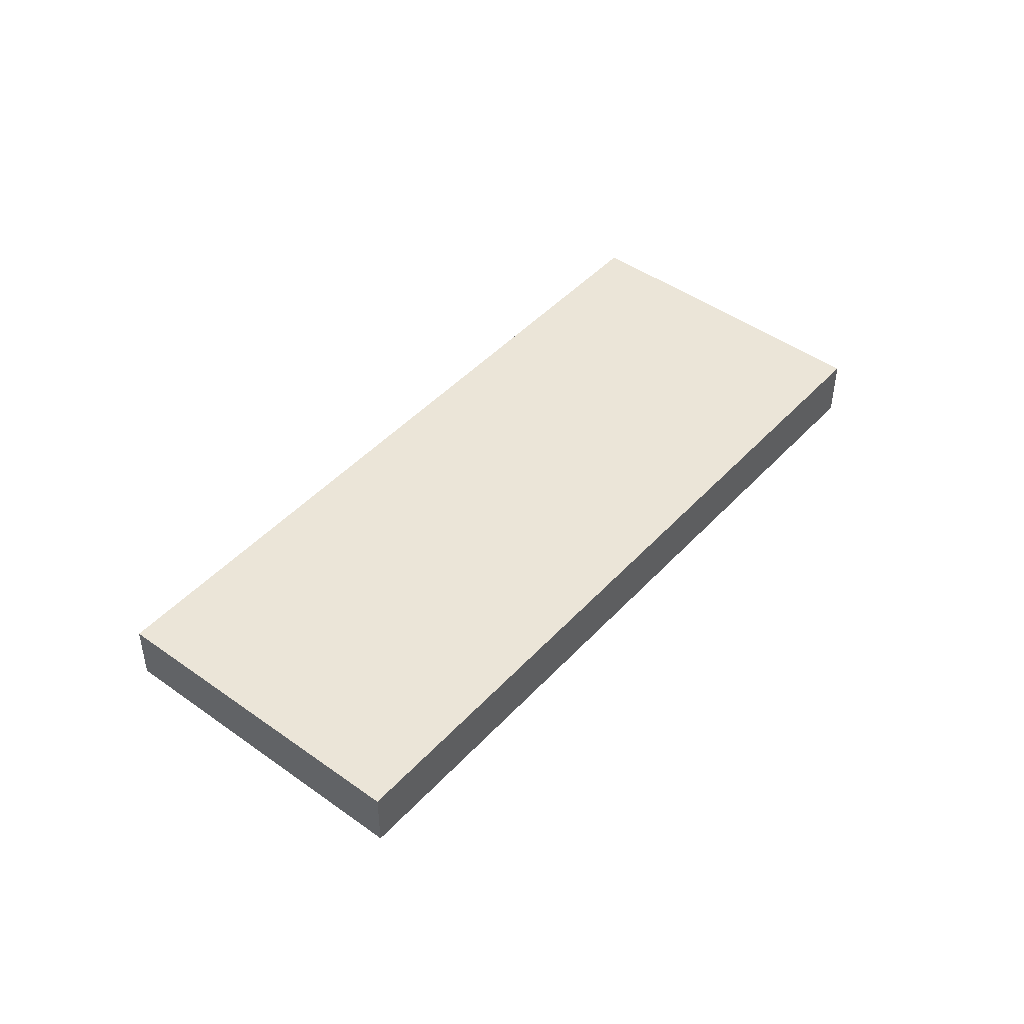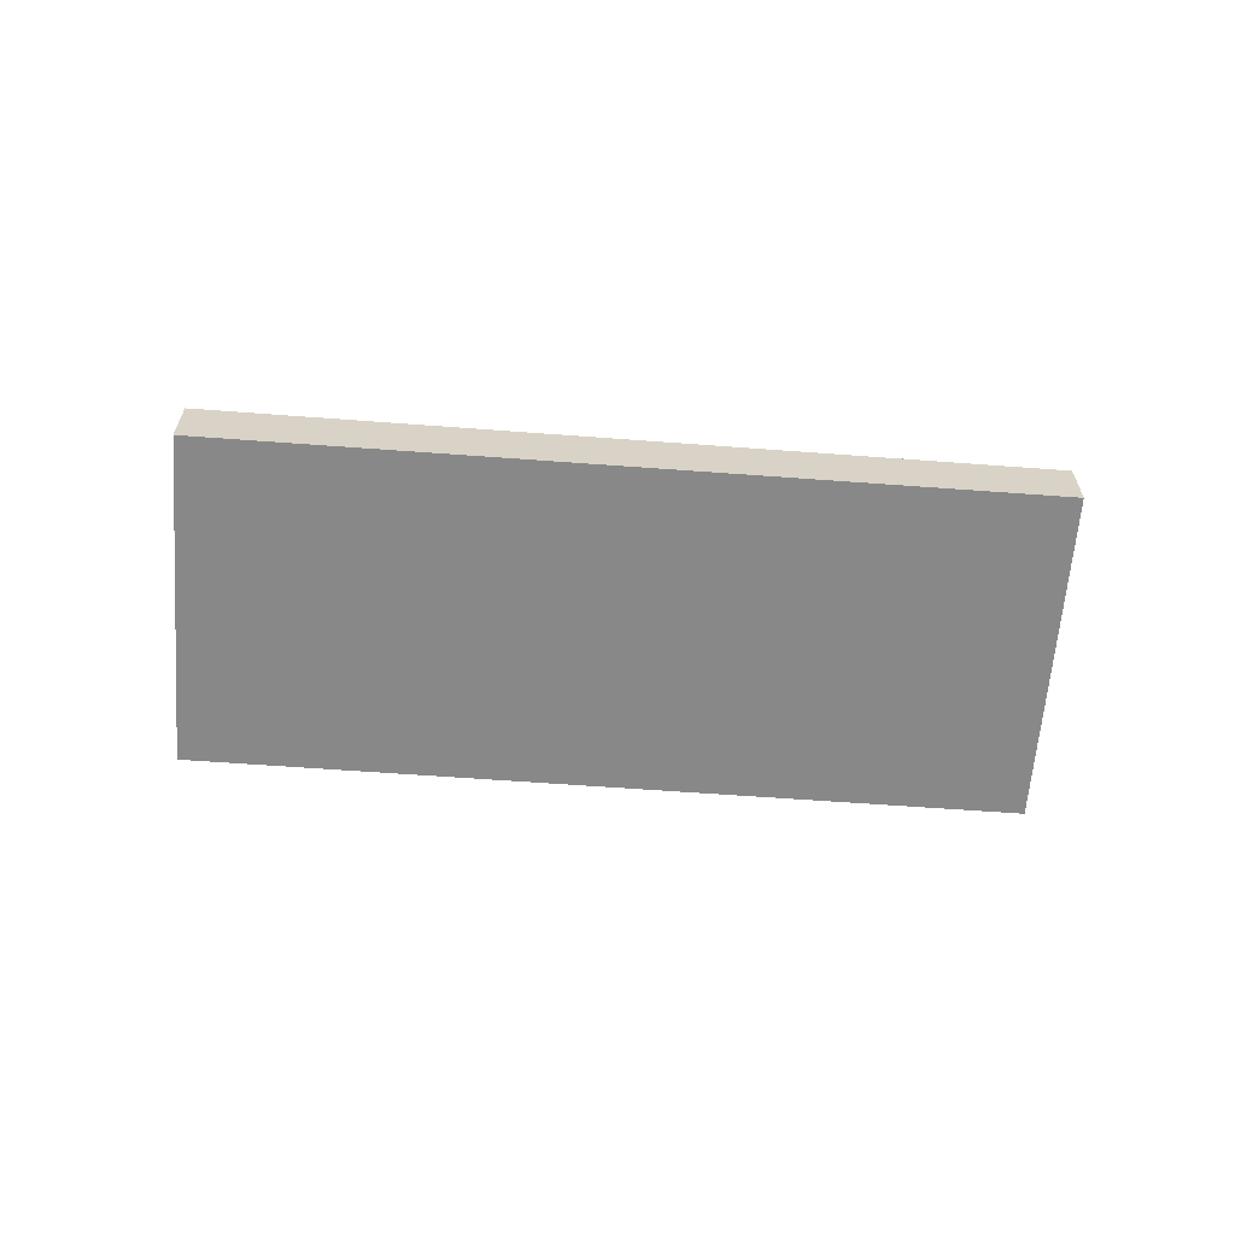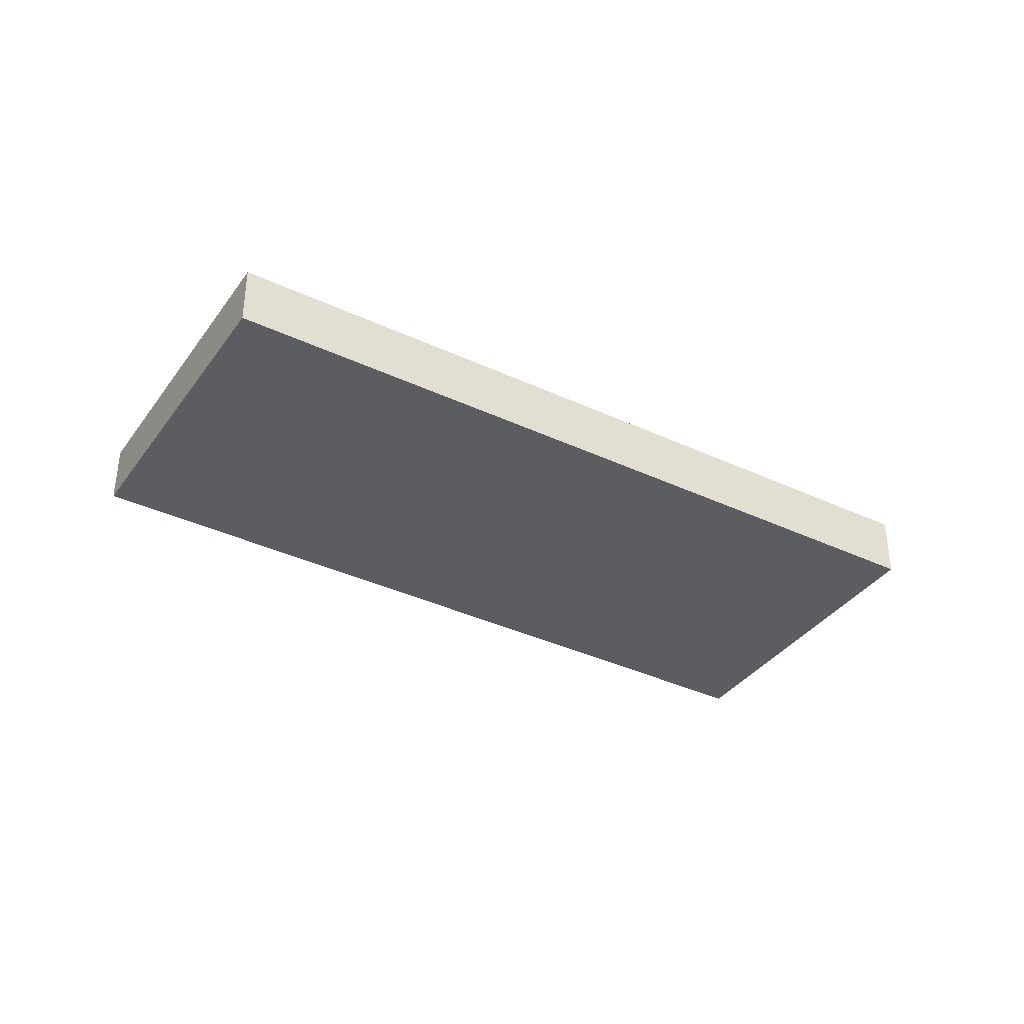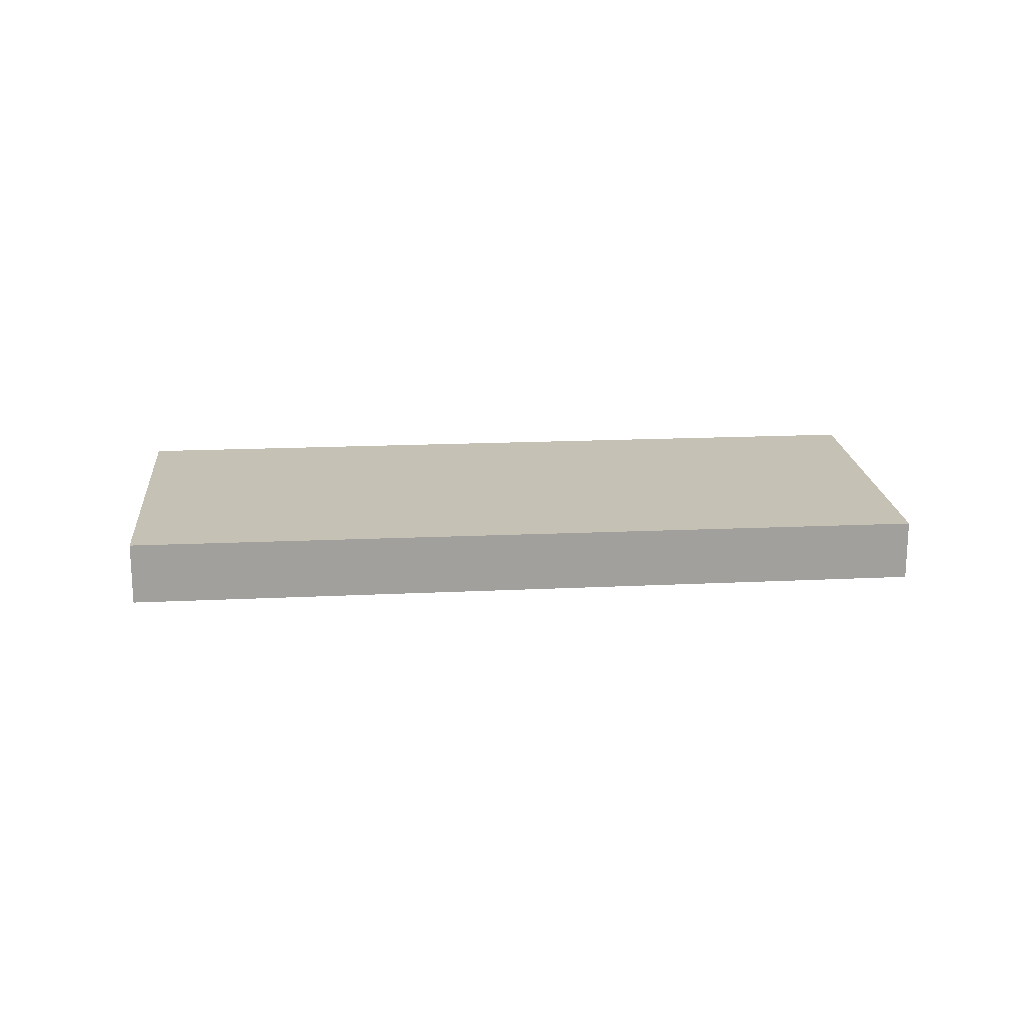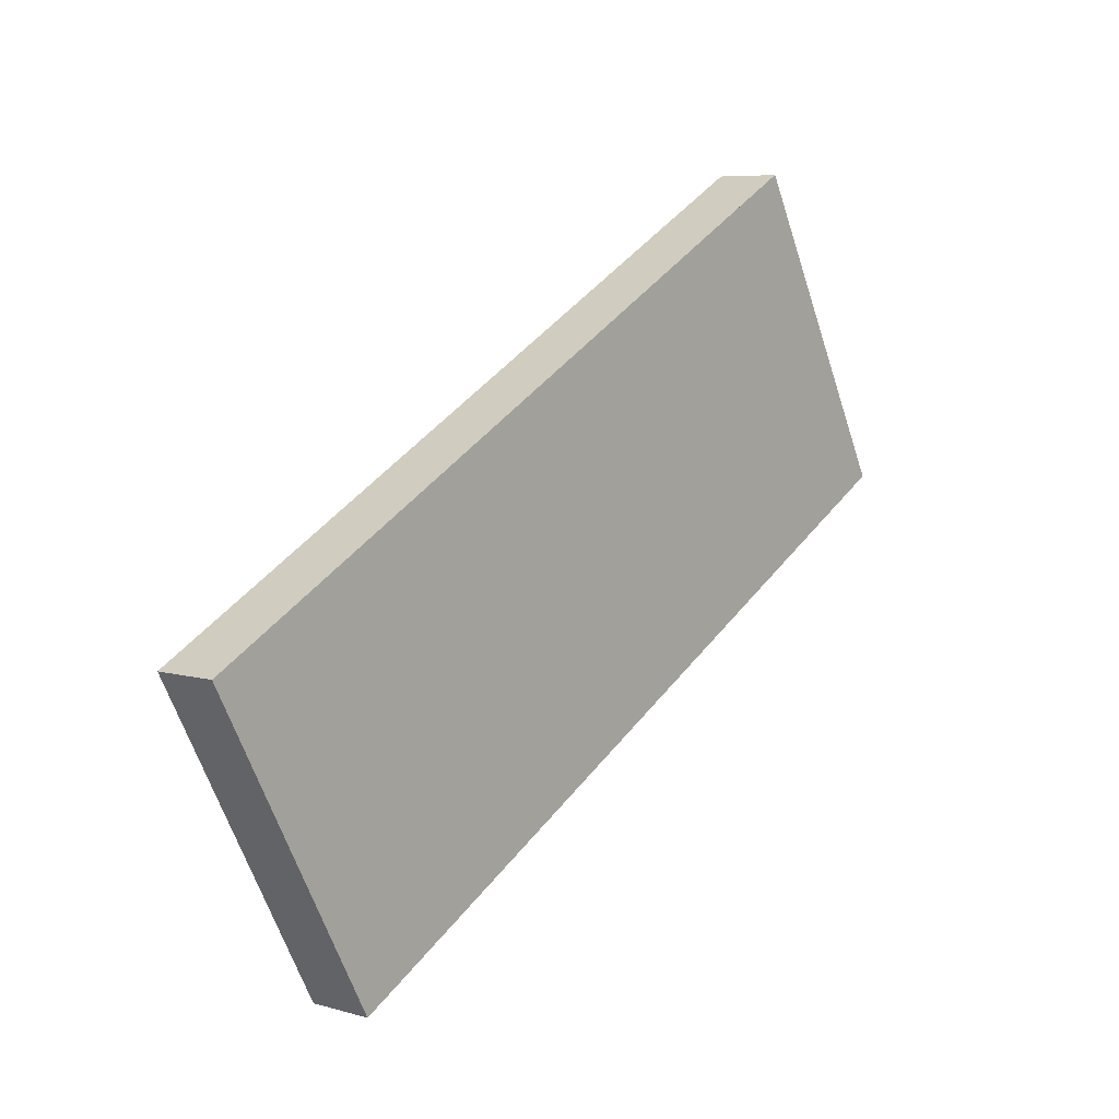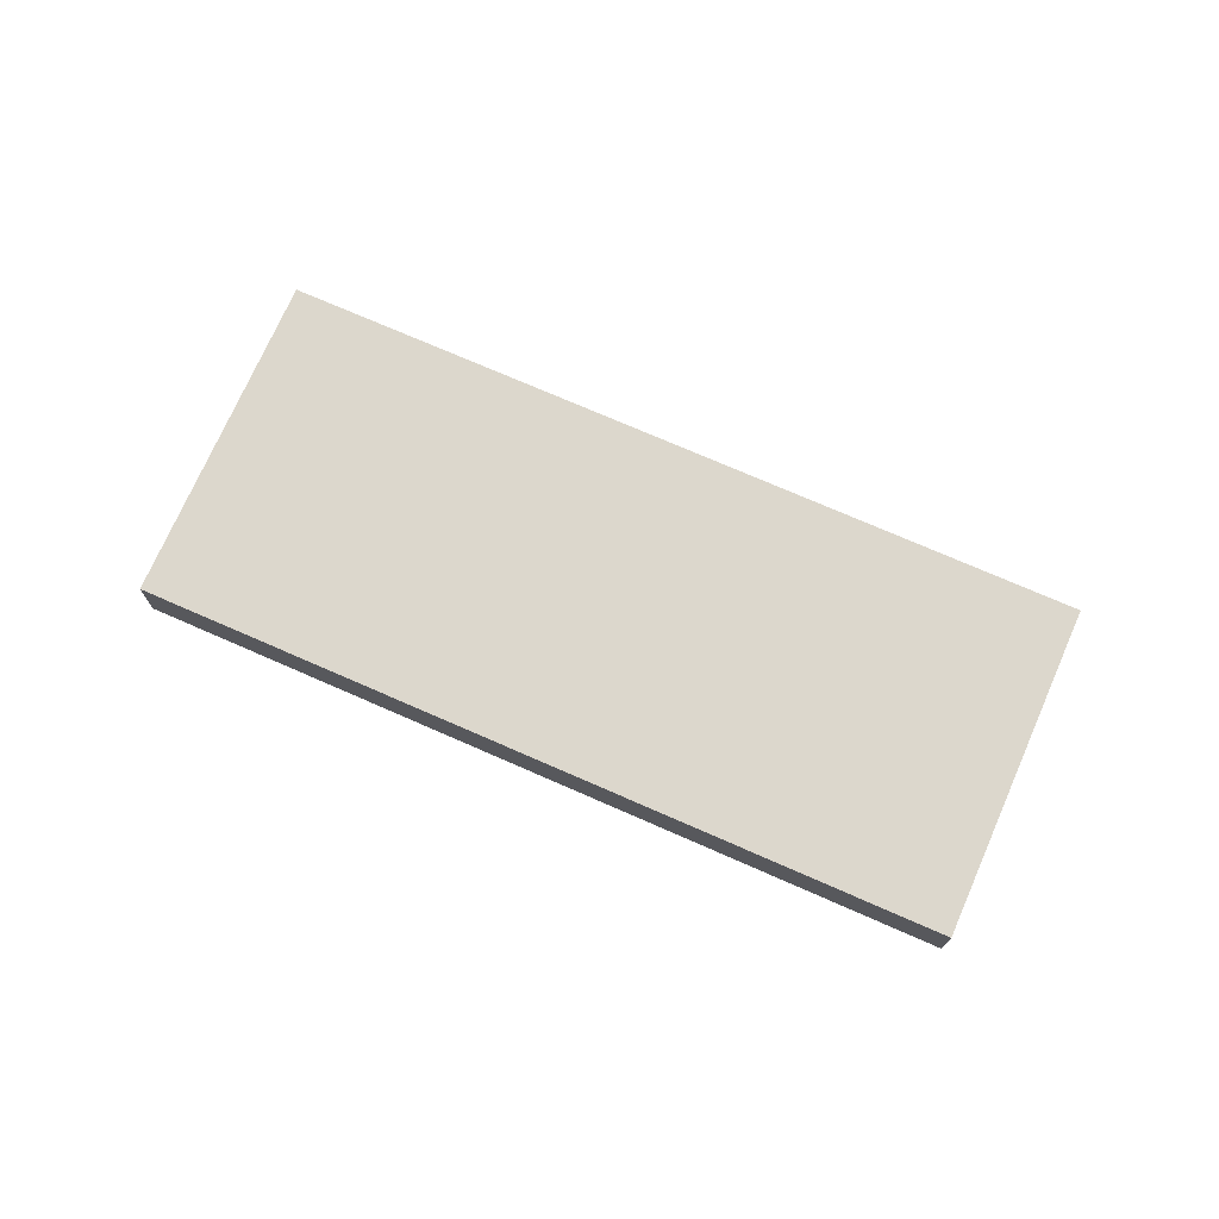
<metadata>
{"format":"obj","ext":"obj","renderer":"f3d","projection":"perspective","resolution":1024,"background":"white","views":[{"elev":45.8,"azim":-22.1,"up":"+Z"},{"elev":-62.6,"azim":-156.0,"up":"+Z"},{"elev":-36.9,"azim":-2.7,"up":"+Z"},{"elev":18.7,"azim":-156.5,"up":"+Z"},{"elev":6.8,"azim":-50.3,"up":"+Y"},{"elev":72.9,"azim":52.1,"up":"+Z"}]}
</metadata>
<code>
v -1516 -2016 -1.011
v -1513 -2021 -1.027
v -1525 -2027 -0.989
v -1527 -2022 -0.9723
v -1518 -2024 -1.01
v -1521 -2019 -0.9937
v -1521 -2020 -0.9965
v -1527 -2023 -0.9751
v -1515 -2017 -1.013
v -1517 -2023 -1.015
v -1519 -2019 -1.001
v -1520 -2018 -0.9982
v -1525 -2021 -0.9812
v -1524 -2022 -0.984
v -1522 -2026 -0.9979
v -1523 -2021 -0.988
v -1524 -2020 -0.9852
v -1521 -2025 -1.002
v -1518 -2023 -1.012
v -1520 -2019 -0.9981
v -1521 -2019 -0.9953
v -1521 -2019 -0.9924
v -1521 -2020 -0.9953
v -1519 -2024 -1.009
v -1525 -2022 -0.9809
v -1526 -2021 -0.9781
v -1523 -2026 -0.9948
v -1523 -2020 -0.9882
v -1522 -2021 -0.9911
v -1520 -2025 -1.005
v -1523 -2025 -0.994
v -1524 -2025 -0.9909
v -1514 -2020 -1.023
v -1518 -2022 -1.011
v -1519 -2022 -1.008
v -1521 -2023 -1.001
v -1522 -2024 -0.998
v -1519 -2023 -1.006
v -1519 -2023 -1.005
v -1525 -2026 -0.9851
v -1518 -2022 -1.011
v -1518 -2022 -1.009
v -1521 -2024 -1.002
v -1522 -2024 -0.9984
v -1523 -2025 -0.9945
v -1519 -2023 -1.007
v -1519 -2023 -1.006
v -1524 -2025 -0.9914
v -1525 -2026 -0.9855
v -1514 -2020 -1.024
v -1517 -2022 -1.014
v -1516 -2023 -1.017
v -1519 -2018 -1
v -1519 -2019 -1.003
v -1517 -2022 -1.013
v -1522 -2024 -0.995
v -1522 -2025 -0.9955
v -1522 -2026 -0.9989
v -1524 -2021 -0.9822
v -1524 -2022 -0.985
v -1524 -2026 -0.9884
v -1524 -2026 -0.9889
v -1524 -2027 -0.9924
v -1526 -2022 -0.9756
v -1526 -2023 -0.9785
v -1525 -2026 -0.987
v -1525 -2026 -0.9874
v -1524 -2027 -0.9909
v -1527 -2022 -0.9742
v -1526 -2023 -0.977
v -1515 -2017 -1.013
v -1516 -2016 -1.011
v -1516 -2016 0
v -1515 -2017 0
v -1516 -2023 -1.017
v -1513 -2021 -1.027
v -1513 -2021 0
v -1516 -2023 0
v -1525 -2026 -0.9855
v -1525 -2027 -0.989
v -1525 -2027 0
v -1525 -2026 1.11e-16
v -1527 -2022 -0.9742
v -1527 -2022 -0.9723
v -1527 -2022 0
v -1527 -2022 0
v -1519 -2024 -1.009
v -1518 -2024 -1.01
v -1518 -2024 0
v -1519 -2024 0
v -1521 -2019 -0.9953
v -1521 -2019 -0.9937
v -1521 -2019 0
v -1521 -2019 -1.11e-16
v -1527 -2022 -0.9723
v -1527 -2023 -0.9751
v -1527 -2023 0
v -1527 -2022 0
v -1514 -2020 -1.023
v -1515 -2017 -1.013
v -1515 -2017 0
v -1514 -2020 0
v -1518 -2023 -1.012
v -1517 -2023 -1.015
v -1517 -2023 0
v -1518 -2023 -2.22e-16
v -1519 -2018 -1
v -1520 -2018 -0.9982
v -1520 -2018 1.11e-16
v -1519 -2018 2.22e-16
v -1524 -2021 -0.9822
v -1525 -2021 -0.9812
v -1525 -2021 0
v -1524 -2021 -1.11e-16
v -1523 -2026 -0.9948
v -1522 -2026 -0.9979
v -1522 -2026 -1.11e-16
v -1523 -2026 0
v -1523 -2020 -0.9882
v -1524 -2020 -0.9852
v -1524 -2020 -1.11e-16
v -1523 -2020 0
v -1522 -2026 -0.9989
v -1521 -2025 -1.002
v -1521 -2025 0
v -1522 -2026 0
v -1518 -2024 -1.01
v -1518 -2023 -1.012
v -1518 -2023 -2.22e-16
v -1518 -2024 0
v -1520 -2018 -0.9982
v -1521 -2019 -0.9953
v -1521 -2019 -1.11e-16
v -1520 -2018 1.11e-16
v -1521 -2019 -0.9937
v -1521 -2019 -0.9924
v -1521 -2019 0
v -1521 -2019 0
v -1520 -2025 -1.005
v -1519 -2024 -1.009
v -1519 -2024 0
v -1520 -2025 0
v -1525 -2021 -0.9812
v -1526 -2021 -0.9781
v -1526 -2021 0
v -1525 -2021 0
v -1524 -2027 -0.9924
v -1523 -2026 -0.9948
v -1523 -2026 0
v -1524 -2027 0
v -1521 -2019 -0.9924
v -1523 -2020 -0.9882
v -1523 -2020 0
v -1521 -2019 0
v -1521 -2025 -1.002
v -1520 -2025 -1.005
v -1520 -2025 0
v -1521 -2025 0
v -1514 -2020 -1.024
v -1514 -2020 -1.023
v -1514 -2020 0
v -1514 -2020 0
v -1527 -2023 -0.9751
v -1525 -2026 -0.9851
v -1525 -2026 -1.11e-16
v -1527 -2023 0
v -1525 -2026 -0.9851
v -1525 -2026 -0.9855
v -1525 -2026 1.11e-16
v -1525 -2026 -1.11e-16
v -1513 -2021 -1.027
v -1514 -2020 -1.024
v -1514 -2020 0
v -1513 -2021 0
v -1517 -2023 -1.015
v -1516 -2023 -1.017
v -1516 -2023 0
v -1517 -2023 0
v -1516 -2016 -1.011
v -1519 -2018 -1
v -1519 -2018 2.22e-16
v -1516 -2016 0
v -1522 -2026 -0.9979
v -1522 -2026 -0.9989
v -1522 -2026 0
v -1522 -2026 -1.11e-16
v -1524 -2020 -0.9852
v -1524 -2021 -0.9822
v -1524 -2021 -1.11e-16
v -1524 -2020 -1.11e-16
v -1524 -2027 -0.9909
v -1524 -2027 -0.9924
v -1524 -2027 0
v -1524 -2027 0
v -1526 -2021 -0.9781
v -1526 -2022 -0.9756
v -1526 -2022 -1.11e-16
v -1526 -2021 0
v -1525 -2027 -0.989
v -1524 -2027 -0.9909
v -1524 -2027 0
v -1525 -2027 0
v -1526 -2022 -0.9756
v -1527 -2022 -0.9742
v -1527 -2022 0
v -1526 -2022 -1.11e-16
v -1516 -2016 0
v -1513 -2021 0
v -1525 -2027 0
v -1527 -2022 0
f 54 11 12 53
f 26 13 14 25
f 32 25 14 31
f 55 34 11 54
f 35 20 11 34
f 21 12 11 20
f 29 16 17 28
f 37 16 29 36
f 60 14 13 59
f 56 31 14 60
f 38 7 20 35
f 20 7 6 21
f 22 6 7 23
f 39 23 7 38
f 70 8 4 69
f 66 40 8 70
f 28 22 23 29
f 36 29 23 39
f 48 32 31 45
f 51 41 34 55
f 42 35 34 41
f 44 37 36 43
f 57 45 31 56
f 46 38 35 42
f 47 39 38 46
f 67 49 40 66
f 43 36 39 47
f 41 10 19 42
f 43 30 18 44
f 58 15 45 57
f 42 19 5 46
f 46 5 24 47
f 68 3 49 67
f 47 24 30 43
f 45 15 27 48
f 52 10 41 51
f 51 50 2 52
f 53 1 9 54
f 54 9 33 55
f 55 33 50 51
f 56 37 44 57
f 57 44 18 58
f 59 17 16 60
f 60 16 37 56
f 61 32 48 62
f 62 48 27 63
f 64 26 25 65
f 65 25 32 61
f 66 61 62 67
f 67 62 63 68
f 69 64 65 70
f 70 65 61 66
f 72 73 74 71
f 76 77 78 75
f 80 81 82 79
f 84 85 86 83
f 88 89 90 87
f 92 93 94 91
f 96 97 98 95
f 100 101 102 99
f 104 105 106 103
f 108 109 110 107
f 112 113 114 111
f 116 117 118 115
f 120 121 122 119
f 124 125 126 123
f 128 129 130 127
f 132 133 134 131
f 136 137 138 135
f 140 141 142 139
f 144 145 146 143
f 148 149 150 147
f 152 153 154 151
f 156 157 158 155
f 160 161 162 159
f 164 165 166 163
f 168 169 170 167
f 172 173 174 171
f 176 177 178 175
f 180 181 182 179
f 184 185 186 183
f 188 189 190 187
f 192 193 194 191
f 196 197 198 195
f 200 201 202 199
f 204 205 206 203
f 208 209 210 207

</code>
